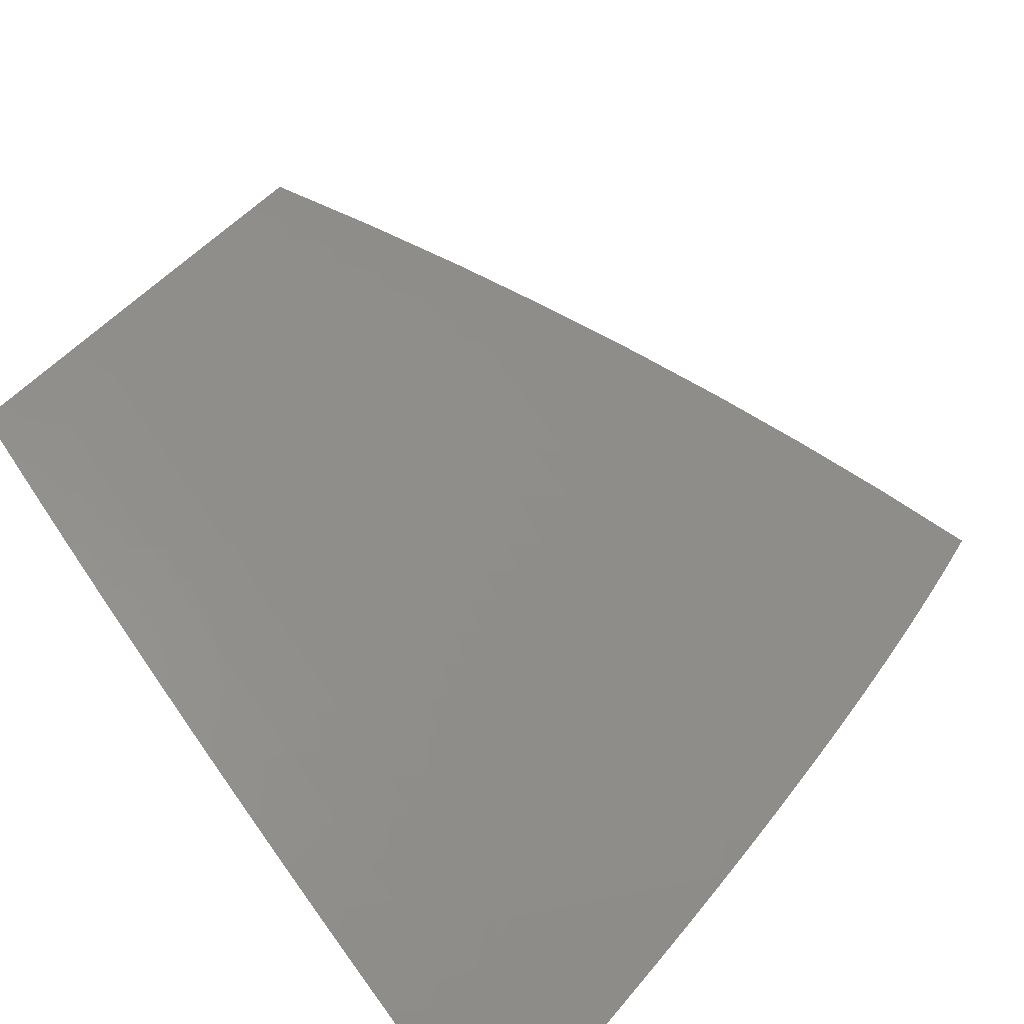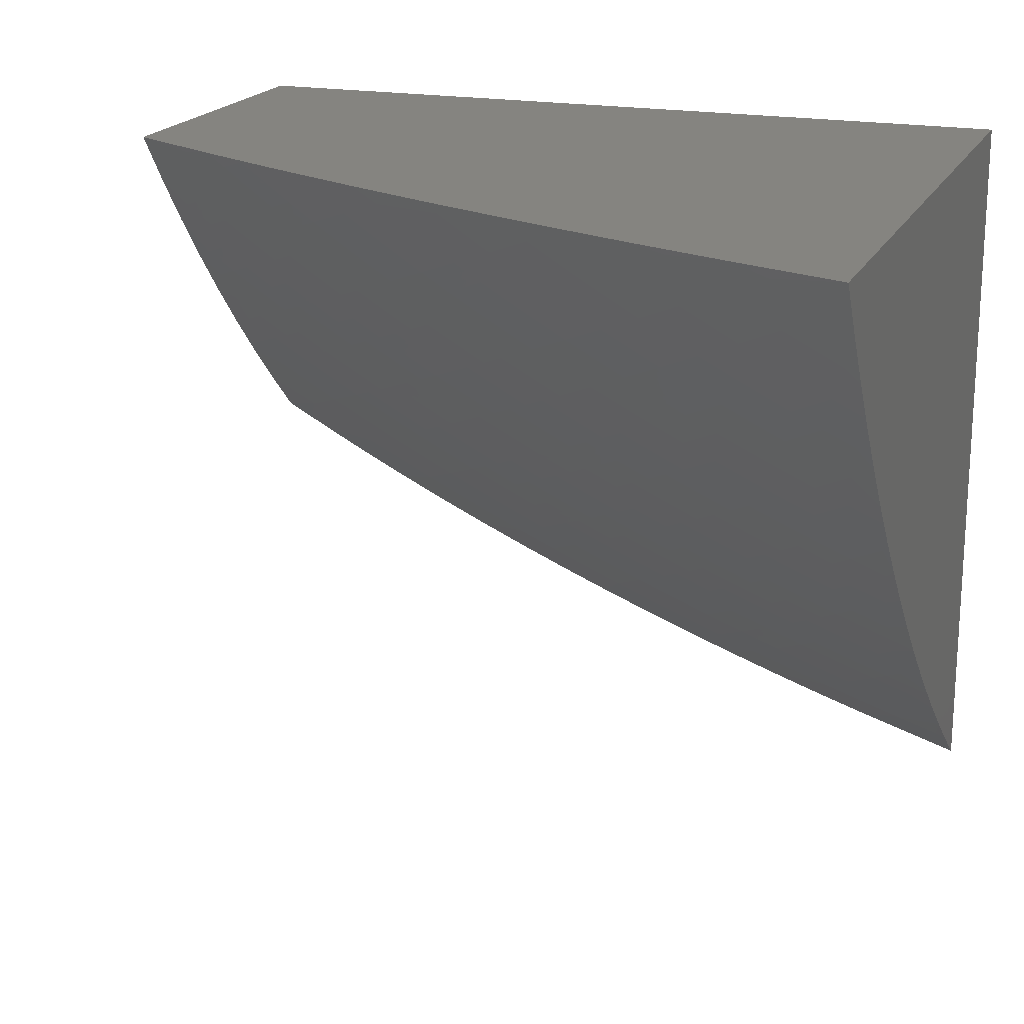
<metadata>
{"format":"stl","ext":"stl","renderer":"f3d","projection":"perspective","resolution":1024,"background":"white","views":[{"elev":-79.4,"azim":128.6,"up":"+Y"},{"elev":19.4,"azim":-160.3,"up":"+Y"}]}
</metadata>
<code>
# stl→obj: 384 verts, 764 faces
v 3 -10.41 -5.057
v 3 -10.47 -5
v 2.93 -10.44 -5.069
v 2.94 -10.5 -5
v 2.843 -10.49 -5.069
v 2.88 -10.53 -5
v 2.753 -10.53 -5.069
v 2.819 -10.56 -5
v 2.758 -10.59 -5
v 2.697 -10.62 -5
v 2.661 -10.58 -5.069
v 2.707 -10.56 -5.069
v 2.651 -10.52 -5.136
v 2.695 -10.5 -5.136
v 2.593 -10.49 -5.202
v 2.637 -10.47 -5.202
v 2.564 -10.47 -5.234
v 2.607 -10.45 -5.234
v 2.535 -10.45 -5.266
v 2.578 -10.43 -5.266
v 2.506 -10.44 -5.298
v 2.548 -10.41 -5.298
v 2.476 -10.42 -5.329
v 2.518 -10.4 -5.329
v 2.447 -10.4 -5.36
v 2.488 -10.38 -5.36
v 2.417 -10.38 -5.39
v 2.458 -10.36 -5.39
v 2.387 -10.36 -5.42
v 2.428 -10.35 -5.42
v 2.357 -10.35 -5.45
v 2.397 -10.33 -5.45
v 2.327 -10.33 -5.479
v 2.366 -10.31 -5.479
v 2.297 -10.31 -5.507
v 2.336 -10.29 -5.507
v 2.245 -10.28 -5.555
v 2.283 -10.26 -5.555
v 2.194 -10.25 -5.602
v 2.231 -10.23 -5.602
v 2.142 -10.22 -5.647
v 2.178 -10.2 -5.647
v 2.089 -10.19 -5.691
v 2.125 -10.17 -5.691
v 2.037 -10.16 -5.734
v 2.071 -10.14 -5.734
v 2 -10.13 -5.769
v 2.017 -10.11 -5.776
v 2 -10.06 -5.813
v 2.083 -10.08 -5.776
v 2.027 -10.05 -5.816
v 2.147 -10.04 -5.776
v 2.089 -10.01 -5.816
v 2.129 -10 -5.81
v 2 -10 -5.856
v 2.614 -10.6 -5.069
v 2.636 -10.65 -5
v 2.567 -10.62 -5.069
v 2.574 -10.67 -5
v 2.519 -10.64 -5.069
v 2.47 -10.66 -5.069
v 2.418 -10.62 -5.136
v 2.37 -10.64 -5.136
v 2.319 -10.61 -5.202
v 2.271 -10.62 -5.202
v 2.246 -10.6 -5.234
v 2.199 -10.62 -5.234
v 2.174 -10.6 -5.266
v 2.126 -10.62 -5.266
v 2.102 -10.6 -5.298
v 2.055 -10.62 -5.298
v 2.031 -10.6 -5.329
v 2 -10.63 -5.302
v 2 -10.58 -5.359
v 2.512 -10.7 -5
v 2.421 -10.68 -5.069
v 2.322 -10.66 -5.136
v 2.224 -10.64 -5.202
v 2.151 -10.64 -5.234
v 2.079 -10.64 -5.266
v 2.007 -10.63 -5.298
v 2.031 -10.65 -5.266
v 2 -10.68 -5.244
v 2.054 -10.67 -5.234
v 2.005 -10.69 -5.234
v 2.077 -10.69 -5.202
v 2.028 -10.71 -5.202
v 2.123 -10.73 -5.136
v 2.073 -10.75 -5.136
v 2.169 -10.77 -5.069
v 2.117 -10.79 -5.069
v 2.194 -10.81 -5
v 2.13 -10.83 -5
v 2.449 -10.72 -5
v 2.371 -10.7 -5.069
v 2.273 -10.68 -5.136
v 2.175 -10.66 -5.202
v 2.103 -10.66 -5.234
v 2.386 -10.75 -5
v 2.321 -10.72 -5.069
v 2.223 -10.7 -5.136
v 2.126 -10.68 -5.202
v 2.322 -10.77 -5
v 2.271 -10.73 -5.069
v 2.173 -10.71 -5.136
v 2.22 -10.75 -5.069
v 2.259 -10.79 -5
v 2 -10.87 -5
v 2.012 -10.82 -5.069
v 2.065 -10.8 -5.069
v 2.021 -10.76 -5.136
v 2 -10.73 -5.184
v 2 -10.83 -5.062
v 2 -10.78 -5.124
v 2.006 -10.58 -5.36
v 2 -10.53 -5.415
v 2.027 -10.54 -5.39
v 2.002 -10.52 -5.42
v 2.073 -10.53 -5.39
v 2.047 -10.51 -5.42
v 2.117 -10.51 -5.39
v 2.091 -10.49 -5.42
v 2.161 -10.49 -5.39
v 2.135 -10.47 -5.42
v 2.205 -10.48 -5.39
v 2.178 -10.46 -5.42
v 2.249 -10.46 -5.39
v 2.221 -10.44 -5.42
v 2.291 -10.44 -5.39
v 2.263 -10.42 -5.42
v 2.334 -10.42 -5.39
v 2.305 -10.4 -5.42
v 2.376 -10.4 -5.39
v 2.346 -10.38 -5.42
v 2 -10.47 -5.47
v 2.021 -10.49 -5.45
v 2 -10.42 -5.523
v 2.012 -10.43 -5.507
v 2.038 -10.45 -5.479
v 2.065 -10.47 -5.45
v 2.108 -10.45 -5.45
v 2 -10.36 -5.575
v 2.008 -10.38 -5.555
v 2.054 -10.42 -5.507
v 2.081 -10.43 -5.479
v 2 -10.31 -5.626
v 2.002 -10.33 -5.602
v 2.049 -10.37 -5.555
v 2.096 -10.4 -5.507
v 2.123 -10.42 -5.479
v 2.151 -10.44 -5.45
v 2 -10.25 -5.675
v 2.031 -10.27 -5.647
v 2.041 -10.32 -5.602
v 2.089 -10.35 -5.555
v 2.137 -10.38 -5.507
v 2.165 -10.4 -5.479
v 2.193 -10.42 -5.45
v 2 -10.19 -5.723
v 2.018 -10.22 -5.691
v 2.068 -10.25 -5.647
v 2.118 -10.28 -5.602
v 2.08 -10.3 -5.602
v 2.168 -10.32 -5.555
v 2.129 -10.33 -5.555
v 2.218 -10.35 -5.507
v 2.177 -10.36 -5.507
v 2.247 -10.37 -5.479
v 2.206 -10.38 -5.479
v 2.276 -10.38 -5.45
v 2.235 -10.4 -5.45
v 2.002 -10.17 -5.734
v 2.054 -10.2 -5.691
v 2.105 -10.24 -5.647
v 2.156 -10.27 -5.602
v 2.207 -10.3 -5.555
v 2.258 -10.33 -5.507
v 2.287 -10.35 -5.479
v 2.317 -10.37 -5.45
v 2.209 -10.01 -5.776
v 2.257 -10 -5.761
v 2.267 -10.04 -5.734
v 2.298 -10.02 -5.734
v 2.358 -10.04 -5.691
v 2.384 -10 -5.71
v 2.389 -10.03 -5.691
v 2.419 -10.01 -5.691
v 2.48 -10.03 -5.647
v 2.51 -10 -5.656
v 2.511 -10.01 -5.647
v 2.603 -10.02 -5.602
v 2.572 -10.04 -5.602
v 2.664 -10.04 -5.555
v 2.632 -10.06 -5.555
v 2.725 -10.07 -5.507
v 2.692 -10.09 -5.507
v 2.761 -10.08 -5.479
v 2.728 -10.11 -5.479
v 2.796 -10.1 -5.45
v 2.763 -10.12 -5.45
v 2.832 -10.11 -5.42
v 2.798 -10.14 -5.42
v 2.868 -10.13 -5.39
v 2.833 -10.15 -5.39
v 2.903 -10.14 -5.36
v 2.868 -10.16 -5.36
v 2.938 -10.16 -5.329
v 2.903 -10.18 -5.329
v 2.973 -10.17 -5.298
v 2.937 -10.19 -5.298
v 3 -10.19 -5.27
v 2.972 -10.21 -5.266
v 3 -10.24 -5.219
v 2.969 -10.25 -5.234
v 2.965 -10.29 -5.202
v 2.932 -10.27 -5.234
v 2.893 -10.29 -5.234
v 2.861 -10.28 -5.266
v 2.822 -10.3 -5.266
v 2.789 -10.29 -5.298
v 2.711 -10.33 -5.298
v 2.68 -10.31 -5.329
v 2.6 -10.36 -5.329
v 2.569 -10.34 -5.36
v 2.634 -10 -5.599
v 2.695 -10.02 -5.555
v 2.758 -10 -5.539
v 2.788 -10.02 -5.507
v 2.818 -10 -5.507
v 2.855 -10.02 -5.479
v 2.88 -10 -5.477
v 2.892 -10.03 -5.45
v 2.922 -10.01 -5.45
v 2.96 -10.02 -5.42
v 3 -10 -5.412
v 2.997 -10.03 -5.39
v 3 -10.06 -5.366
v 2.965 -10.06 -5.39
v 2.97 -10.09 -5.36
v 2.933 -10.08 -5.39
v 2.901 -10.1 -5.39
v 2.865 -10.09 -5.42
v 3 -10.12 -5.319
v 2.937 -10.12 -5.36
v 2.972 -10.13 -5.329
v 3 -10.3 -5.167
v 2.926 -10.31 -5.202
v 2.854 -10.32 -5.234
v 2.743 -10.35 -5.266
v 2.631 -10.37 -5.298
v 2.991 -10.34 -5.136
v 3 -10.36 -5.113
v 2.951 -10.36 -5.136
v 2.868 -10.41 -5.136
v 2.783 -10.46 -5.136
v 2.806 -10.38 -5.202
v 2.887 -10.33 -5.202
v 2.775 -10.36 -5.234
v 2.723 -10.42 -5.202
v 2.662 -10.39 -5.266
v 2.692 -10.41 -5.234
v 2.648 -10.3 -5.36
v 2.757 -10.27 -5.329
v 2.724 -10.25 -5.36
v 2.794 -10.25 -5.329
v 2.761 -10.23 -5.36
v 2.831 -10.23 -5.329
v 2.797 -10.21 -5.36
v 2.867 -10.2 -5.329
v 2.833 -10.19 -5.36
v 2.615 -10.28 -5.39
v 2.691 -10.24 -5.39
v 2.727 -10.22 -5.39
v 2.763 -10.19 -5.39
v 2.799 -10.17 -5.39
v 2.538 -10.32 -5.39
v 2.507 -10.31 -5.42
v 2.583 -10.26 -5.42
v 2.475 -10.29 -5.45
v 2.551 -10.25 -5.45
v 2.443 -10.27 -5.479
v 2.518 -10.23 -5.479
v 2.412 -10.25 -5.507
v 2.485 -10.21 -5.507
v 2.358 -10.22 -5.555
v 2.43 -10.19 -5.555
v 2.303 -10.2 -5.602
v 2.374 -10.16 -5.602
v 2.249 -10.17 -5.647
v 2.318 -10.13 -5.647
v 2.194 -10.14 -5.691
v 2.261 -10.1 -5.691
v 2.139 -10.11 -5.734
v 2.204 -10.07 -5.734
v 2.657 -10.22 -5.42
v 2.694 -10.2 -5.42
v 2.729 -10.18 -5.42
v 2.764 -10.16 -5.42
v 2.624 -10.21 -5.45
v 2.66 -10.19 -5.45
v 2.695 -10.16 -5.45
v 2.729 -10.14 -5.45
v 2.591 -10.19 -5.479
v 2.626 -10.17 -5.479
v 2.66 -10.15 -5.479
v 2.695 -10.13 -5.479
v 2.557 -10.17 -5.507
v 2.592 -10.15 -5.507
v 2.626 -10.13 -5.507
v 2.66 -10.11 -5.507
v 2.5 -10.15 -5.555
v 2.534 -10.13 -5.555
v 2.567 -10.11 -5.555
v 2.6 -10.09 -5.555
v 2.442 -10.12 -5.602
v 2.475 -10.1 -5.602
v 2.508 -10.08 -5.602
v 2.54 -10.06 -5.602
v 2.384 -10.09 -5.647
v 2.417 -10.07 -5.647
v 2.449 -10.05 -5.647
v 2.326 -10.06 -5.691
v 2.827 -10.26 -5.298
v 2.898 -10.26 -5.266
v 2.605 -10.54 -5.136
v 2.559 -10.56 -5.136
v 2.513 -10.58 -5.136
v 2.466 -10.6 -5.136
v 2.549 -10.51 -5.202
v 2.504 -10.53 -5.202
v 2.458 -10.55 -5.202
v 2.412 -10.57 -5.202
v 2.366 -10.59 -5.202
v 2.52 -10.49 -5.234
v 2.476 -10.51 -5.234
v 2.431 -10.53 -5.234
v 2.385 -10.55 -5.234
v 2.339 -10.57 -5.234
v 2.293 -10.59 -5.234
v 2.492 -10.47 -5.266
v 2.448 -10.49 -5.266
v 2.403 -10.51 -5.266
v 2.358 -10.53 -5.266
v 2.313 -10.55 -5.266
v 2.267 -10.57 -5.266
v 2.221 -10.59 -5.266
v 2.463 -10.46 -5.298
v 2.42 -10.47 -5.298
v 2.376 -10.49 -5.298
v 2.331 -10.51 -5.298
v 2.286 -10.53 -5.298
v 2.241 -10.55 -5.298
v 2.195 -10.57 -5.298
v 2.149 -10.58 -5.298
v 2.434 -10.44 -5.329
v 2.391 -10.46 -5.329
v 2.348 -10.48 -5.329
v 2.304 -10.49 -5.329
v 2.259 -10.51 -5.329
v 2.215 -10.53 -5.329
v 2.169 -10.55 -5.329
v 2.123 -10.57 -5.329
v 2.077 -10.58 -5.329
v 2.405 -10.42 -5.36
v 2.363 -10.44 -5.36
v 2.32 -10.46 -5.36
v 2.276 -10.48 -5.36
v 2.232 -10.49 -5.36
v 2.188 -10.51 -5.36
v 2.143 -10.53 -5.36
v 2.098 -10.55 -5.36
v 2.052 -10.56 -5.36
v 2.865 -10.24 -5.298
v 2.901 -10.22 -5.298
v 2.935 -10.23 -5.266
v 2.757 -10.05 -5.507
v 2.793 -10.06 -5.479
v 2.824 -10.04 -5.479
v 2.829 -10.08 -5.45
v 2.861 -10.05 -5.45
v 2.897 -10.07 -5.42
v 2.929 -10.04 -5.42
v 2 -10 -5
v 3 -10 -5
f 1 2 3
f 3 2 4
f 3 4 5
f 5 4 6
f 5 6 7
f 7 6 8
f 7 8 9
f 10 11 9
f 9 11 12
f 9 12 7
f 7 12 13
f 7 13 14
f 14 13 15
f 14 15 16
f 16 15 17
f 16 17 18
f 18 17 19
f 18 19 20
f 20 19 21
f 20 21 22
f 22 21 23
f 22 23 24
f 24 23 25
f 24 25 26
f 26 25 27
f 26 27 28
f 28 27 29
f 28 29 30
f 30 29 31
f 30 31 32
f 32 31 33
f 32 33 34
f 34 33 35
f 34 35 36
f 36 35 37
f 36 37 38
f 38 37 39
f 38 39 40
f 40 39 41
f 40 41 42
f 42 41 43
f 42 43 44
f 44 43 45
f 44 45 46
f 46 45 47
f 46 47 48
f 48 47 49
f 48 49 50
f 50 49 51
f 50 51 52
f 52 51 53
f 52 53 54
f 54 53 55
f 55 53 51
f 55 51 49
f 11 10 56
f 56 10 57
f 56 57 58
f 58 57 59
f 58 59 60
f 60 59 61
f 60 61 62
f 62 61 63
f 62 63 64
f 64 63 65
f 64 65 66
f 66 65 67
f 66 67 68
f 68 67 69
f 68 69 70
f 70 69 71
f 70 71 72
f 72 71 73
f 72 73 74
f 59 75 61
f 61 75 76
f 61 76 63
f 63 76 77
f 63 77 65
f 65 77 78
f 65 78 67
f 67 78 79
f 67 79 69
f 69 79 80
f 69 80 71
f 71 80 81
f 71 81 73
f 73 81 82
f 73 82 83
f 83 82 84
f 83 84 85
f 85 84 86
f 85 86 87
f 87 86 88
f 87 88 89
f 89 88 90
f 89 90 91
f 91 90 92
f 91 92 93
f 75 94 76
f 76 94 95
f 76 95 77
f 77 95 96
f 77 96 78
f 78 96 97
f 78 97 79
f 79 97 98
f 79 98 80
f 80 98 82
f 80 82 81
f 94 99 95
f 95 99 100
f 95 100 96
f 96 100 101
f 96 101 97
f 97 101 102
f 97 102 98
f 98 102 84
f 98 84 82
f 99 103 100
f 100 103 104
f 100 104 101
f 101 104 105
f 101 105 102
f 102 105 86
f 102 86 84
f 104 103 106
f 106 103 107
f 106 107 90
f 90 107 92
f 108 109 93
f 93 109 110
f 93 110 91
f 91 110 111
f 91 111 89
f 89 111 112
f 89 112 87
f 87 112 85
f 108 113 109
f 109 113 114
f 109 114 110
f 110 114 111
f 114 112 111
f 112 83 85
f 72 74 115
f 115 74 116
f 115 116 117
f 117 116 118
f 117 118 119
f 119 118 120
f 119 120 121
f 121 120 122
f 121 122 123
f 123 122 124
f 123 124 125
f 125 124 126
f 125 126 127
f 127 126 128
f 127 128 129
f 129 128 130
f 129 130 131
f 131 130 132
f 131 132 133
f 133 132 134
f 133 134 27
f 27 134 29
f 116 135 118
f 118 135 136
f 118 136 120
f 120 136 122
f 137 138 135
f 135 138 139
f 135 139 140
f 140 139 141
f 140 141 124
f 124 141 126
f 142 143 137
f 137 143 144
f 137 144 138
f 138 144 145
f 138 145 139
f 139 145 141
f 146 147 142
f 142 147 148
f 142 148 143
f 143 148 149
f 143 149 144
f 144 149 150
f 144 150 145
f 145 150 151
f 145 151 141
f 141 151 126
f 152 153 146
f 146 153 154
f 146 154 147
f 147 154 155
f 147 155 148
f 148 155 156
f 148 156 149
f 149 156 157
f 149 157 150
f 150 157 158
f 150 158 151
f 151 158 128
f 151 128 126
f 159 160 152
f 152 160 161
f 152 161 153
f 153 161 162
f 153 162 163
f 163 162 164
f 163 164 165
f 165 164 166
f 165 166 167
f 167 166 168
f 167 168 169
f 169 168 170
f 169 170 171
f 171 170 132
f 171 132 130
f 47 172 159
f 159 172 173
f 159 173 160
f 160 173 174
f 160 174 161
f 161 174 175
f 161 175 162
f 162 175 176
f 162 176 164
f 164 176 177
f 164 177 166
f 166 177 178
f 166 178 168
f 168 178 179
f 168 179 170
f 170 179 134
f 170 134 132
f 52 54 180
f 180 54 181
f 180 181 182
f 182 181 183
f 182 183 184
f 184 183 185
f 184 185 186
f 186 185 187
f 186 187 188
f 188 187 189
f 188 189 190
f 190 189 191
f 190 191 192
f 192 191 193
f 192 193 194
f 194 193 195
f 194 195 196
f 196 195 197
f 196 197 198
f 198 197 199
f 198 199 200
f 200 199 201
f 200 201 202
f 202 201 203
f 202 203 204
f 204 203 205
f 204 205 206
f 206 205 207
f 206 207 208
f 208 207 209
f 208 209 210
f 210 209 211
f 210 211 212
f 212 211 213
f 212 213 214
f 214 213 215
f 214 215 216
f 216 215 217
f 216 217 218
f 218 217 219
f 218 219 220
f 220 219 221
f 220 221 222
f 222 221 223
f 222 223 224
f 224 223 26
f 224 26 28
f 181 185 183
f 185 189 187
f 189 225 191
f 191 225 193
f 193 225 226
f 226 225 227
f 226 227 228
f 228 227 229
f 228 229 230
f 230 229 231
f 230 231 232
f 232 231 233
f 232 233 234
f 234 233 235
f 234 235 236
f 236 235 237
f 236 237 238
f 238 237 239
f 238 239 240
f 240 239 241
f 240 241 242
f 242 241 201
f 242 201 199
f 227 231 229
f 231 235 233
f 237 243 239
f 239 243 244
f 239 244 241
f 241 244 203
f 241 203 201
f 211 209 243
f 243 209 245
f 243 245 244
f 244 245 205
f 244 205 203
f 213 246 215
f 215 246 247
f 215 247 217
f 217 247 248
f 217 248 219
f 219 248 249
f 219 249 221
f 221 249 250
f 221 250 223
f 223 250 24
f 223 24 26
f 247 246 251
f 251 246 252
f 251 252 253
f 253 252 1
f 253 1 254
f 254 1 3
f 254 3 255
f 255 3 5
f 255 5 14
f 14 5 7
f 47 45 172
f 172 45 43
f 172 43 173
f 173 43 41
f 173 41 174
f 174 41 39
f 174 39 175
f 175 39 37
f 175 37 176
f 176 37 35
f 176 35 177
f 177 35 33
f 177 33 178
f 178 33 31
f 178 31 179
f 179 31 29
f 179 29 134
f 254 256 253
f 253 256 257
f 253 257 251
f 251 257 247
f 256 258 257
f 257 258 248
f 257 248 247
f 256 254 259
f 259 254 255
f 259 255 16
f 16 255 14
f 248 258 249
f 249 258 260
f 249 260 250
f 250 260 22
f 250 22 24
f 258 256 261
f 261 256 259
f 261 259 18
f 18 259 16
f 222 262 263
f 263 262 264
f 263 264 265
f 265 264 266
f 265 266 267
f 267 266 268
f 267 268 269
f 269 268 270
f 269 270 208
f 208 270 206
f 262 271 264
f 264 271 272
f 264 272 266
f 266 272 273
f 266 273 268
f 268 273 274
f 268 274 270
f 270 274 275
f 270 275 206
f 206 275 204
f 222 224 262
f 262 224 276
f 262 276 271
f 271 276 277
f 271 277 278
f 278 277 279
f 278 279 280
f 280 279 281
f 280 281 282
f 282 281 283
f 282 283 284
f 284 283 285
f 284 285 286
f 286 285 287
f 286 287 288
f 288 287 289
f 288 289 290
f 290 289 291
f 290 291 292
f 292 291 293
f 292 293 294
f 294 293 50
f 294 50 52
f 271 278 272
f 272 278 295
f 272 295 273
f 273 295 296
f 273 296 274
f 274 296 297
f 274 297 275
f 275 297 298
f 275 298 204
f 204 298 202
f 278 280 295
f 295 280 299
f 295 299 296
f 296 299 300
f 296 300 297
f 297 300 301
f 297 301 298
f 298 301 302
f 298 302 202
f 202 302 200
f 280 282 299
f 299 282 303
f 299 303 300
f 300 303 304
f 300 304 301
f 301 304 305
f 301 305 302
f 302 305 306
f 302 306 200
f 200 306 198
f 282 284 303
f 303 284 307
f 303 307 304
f 304 307 308
f 304 308 305
f 305 308 309
f 305 309 306
f 306 309 310
f 306 310 198
f 198 310 196
f 284 286 307
f 307 286 311
f 307 311 308
f 308 311 312
f 308 312 309
f 309 312 313
f 309 313 310
f 310 313 314
f 310 314 196
f 196 314 194
f 286 288 311
f 311 288 315
f 311 315 312
f 312 315 316
f 312 316 313
f 313 316 317
f 313 317 314
f 314 317 318
f 314 318 194
f 194 318 192
f 288 290 315
f 315 290 319
f 315 319 316
f 316 319 320
f 316 320 317
f 317 320 321
f 317 321 318
f 318 321 188
f 318 188 192
f 192 188 190
f 290 292 319
f 319 292 322
f 319 322 320
f 320 322 184
f 320 184 321
f 321 184 186
f 321 186 188
f 292 294 322
f 322 294 182
f 322 182 184
f 180 182 52
f 52 182 294
f 222 263 220
f 220 263 323
f 220 323 218
f 218 323 324
f 218 324 216
f 216 324 214
f 323 263 265
f 258 261 260
f 260 261 20
f 260 20 22
f 20 261 18
f 224 28 276
f 276 28 30
f 276 30 277
f 277 30 32
f 277 32 279
f 279 32 34
f 279 34 281
f 281 34 36
f 281 36 283
f 283 36 38
f 283 38 285
f 285 38 40
f 285 40 287
f 287 40 42
f 287 42 289
f 289 42 44
f 289 44 291
f 291 44 46
f 291 46 293
f 293 46 48
f 293 48 50
f 13 12 325
f 325 12 11
f 325 11 326
f 326 11 56
f 326 56 327
f 327 56 58
f 327 58 328
f 328 58 60
f 328 60 62
f 15 13 329
f 329 13 325
f 329 325 330
f 330 325 326
f 330 326 331
f 331 326 327
f 331 327 332
f 332 327 328
f 332 328 333
f 333 328 62
f 333 62 64
f 17 15 334
f 334 15 329
f 334 329 335
f 335 329 330
f 335 330 336
f 336 330 331
f 336 331 337
f 337 331 332
f 337 332 338
f 338 332 333
f 338 333 339
f 339 333 64
f 339 64 66
f 19 17 340
f 340 17 334
f 340 334 341
f 341 334 335
f 341 335 342
f 342 335 336
f 342 336 343
f 343 336 337
f 343 337 344
f 344 337 338
f 344 338 345
f 345 338 339
f 345 339 346
f 346 339 66
f 346 66 68
f 21 19 347
f 347 19 340
f 347 340 348
f 348 340 341
f 348 341 349
f 349 341 342
f 349 342 350
f 350 342 343
f 350 343 351
f 351 343 344
f 351 344 352
f 352 344 345
f 352 345 353
f 353 345 346
f 353 346 354
f 354 346 68
f 354 68 70
f 23 21 355
f 355 21 347
f 355 347 356
f 356 347 348
f 356 348 357
f 357 348 349
f 357 349 358
f 358 349 350
f 358 350 359
f 359 350 351
f 359 351 360
f 360 351 352
f 360 352 361
f 361 352 353
f 361 353 362
f 362 353 354
f 362 354 363
f 363 354 70
f 363 70 72
f 25 23 364
f 364 23 355
f 364 355 365
f 365 355 356
f 365 356 366
f 366 356 357
f 366 357 367
f 367 357 358
f 367 358 368
f 368 358 359
f 368 359 369
f 369 359 360
f 369 360 370
f 370 360 361
f 370 361 371
f 371 361 362
f 371 362 372
f 372 362 363
f 372 363 115
f 115 363 72
f 27 25 133
f 133 25 364
f 133 364 131
f 131 364 365
f 131 365 129
f 129 365 366
f 129 366 127
f 127 366 367
f 127 367 125
f 125 367 368
f 125 368 123
f 123 368 369
f 123 369 121
f 121 369 370
f 121 370 119
f 119 370 371
f 119 371 117
f 117 371 372
f 117 372 115
f 128 158 130
f 130 158 171
f 158 157 171
f 171 157 169
f 157 156 169
f 169 156 167
f 156 155 167
f 167 155 165
f 154 153 163
f 155 154 165
f 165 154 163
f 140 124 122
f 135 140 136
f 136 140 122
f 90 88 106
f 106 88 105
f 106 105 104
f 88 86 105
f 323 265 373
f 373 265 267
f 373 267 374
f 374 267 269
f 374 269 210
f 210 269 208
f 324 373 375
f 375 373 374
f 375 374 212
f 212 374 210
f 373 324 323
f 212 214 375
f 375 214 324
f 195 193 376
f 376 193 226
f 376 226 228
f 197 195 377
f 377 195 376
f 377 376 378
f 378 376 228
f 378 228 230
f 199 197 379
f 379 197 377
f 379 377 380
f 380 377 378
f 380 378 232
f 232 378 230
f 245 209 207
f 207 205 245
f 199 379 242
f 242 379 381
f 242 381 240
f 240 381 238
f 381 379 380
f 381 380 382
f 382 380 232
f 382 232 234
f 236 238 382
f 382 238 381
f 236 382 234
f 55 49 383
f 383 49 47
f 383 47 159
f 159 152 383
f 383 152 146
f 383 146 142
f 142 137 383
f 383 137 135
f 383 135 116
f 116 74 383
f 383 74 73
f 383 73 83
f 83 112 383
f 383 112 114
f 383 114 113
f 113 108 383
f 108 93 383
f 383 93 92
f 383 92 107
f 107 103 383
f 383 103 99
f 383 99 94
f 94 75 383
f 383 75 59
f 383 59 57
f 57 10 383
f 383 10 9
f 383 9 384
f 384 9 8
f 384 8 6
f 6 4 384
f 384 4 2
f 235 231 384
f 384 231 227
f 384 227 383
f 383 227 225
f 383 225 189
f 189 185 383
f 383 185 181
f 383 181 54
f 54 55 383
f 2 1 384
f 384 1 252
f 384 252 246
f 246 213 384
f 384 213 211
f 384 211 243
f 243 237 384
f 384 237 235

</code>
